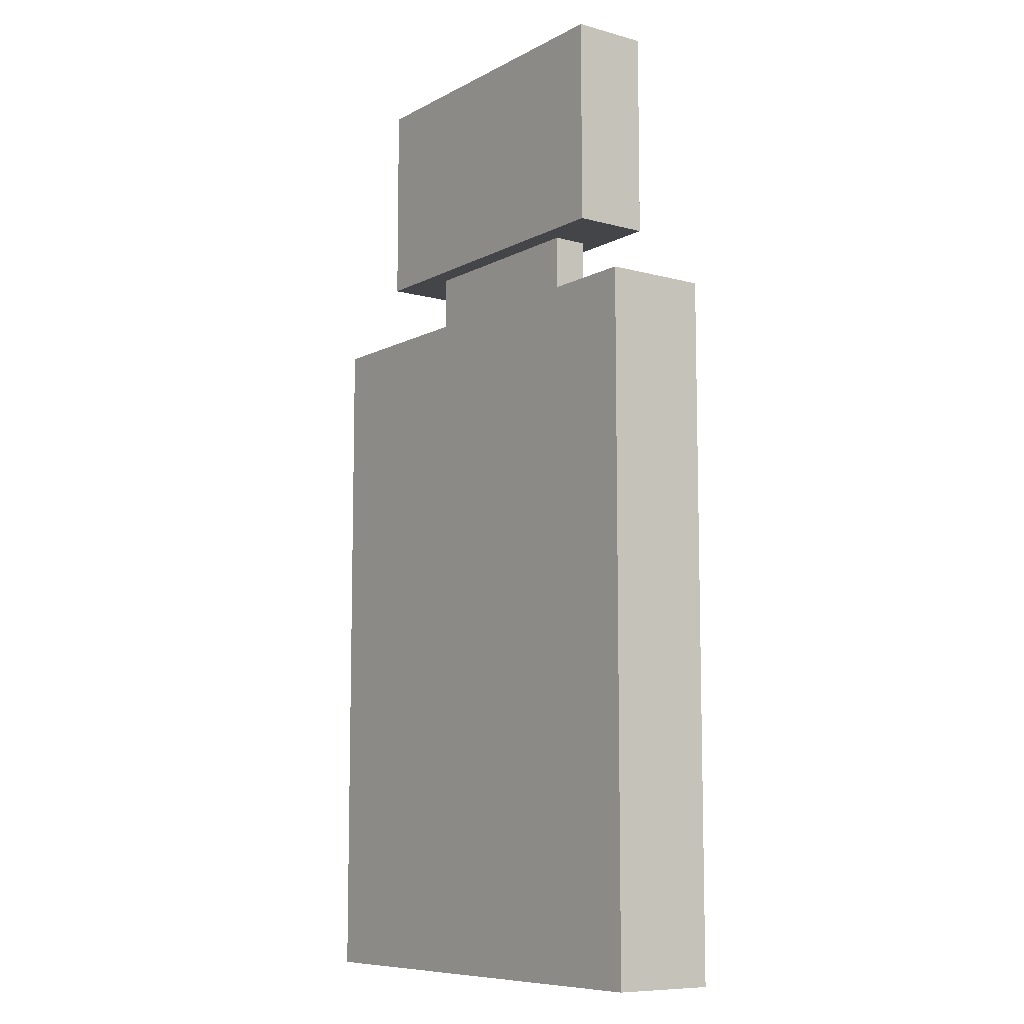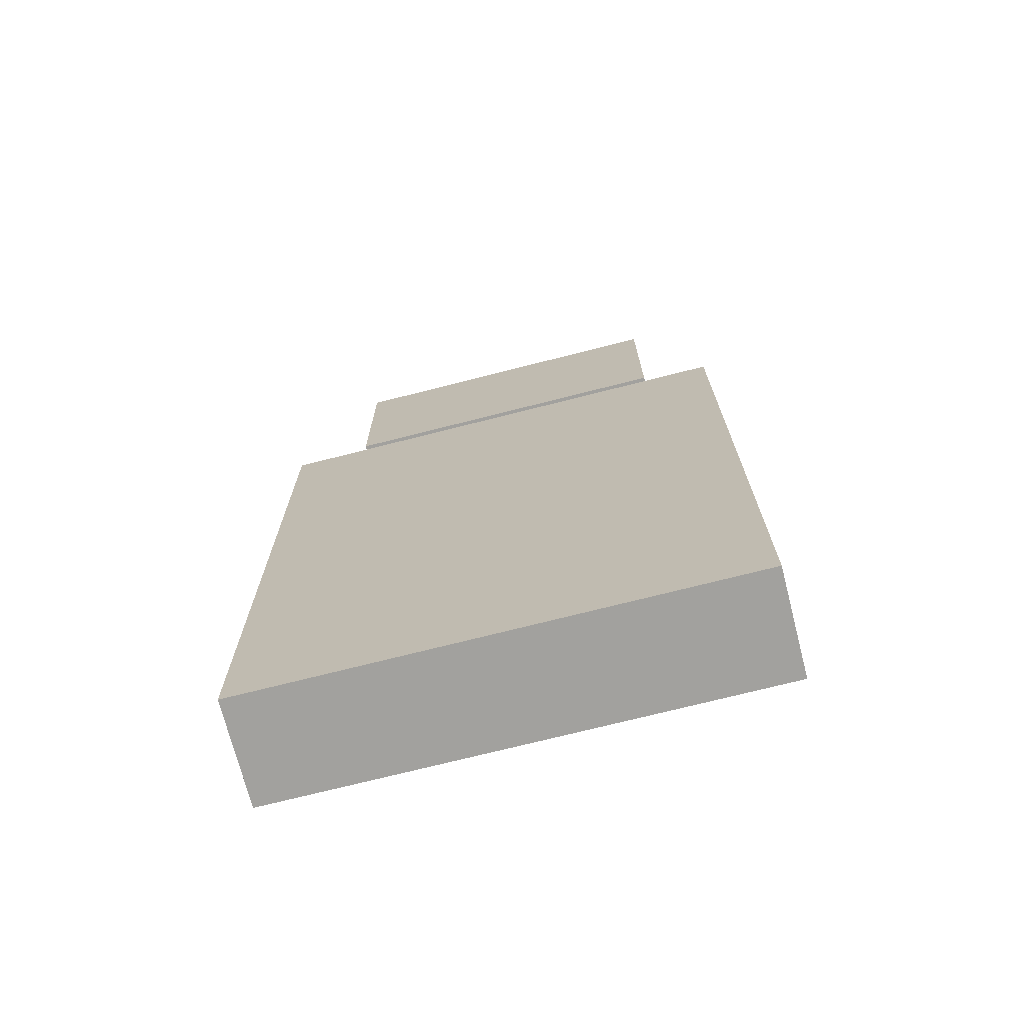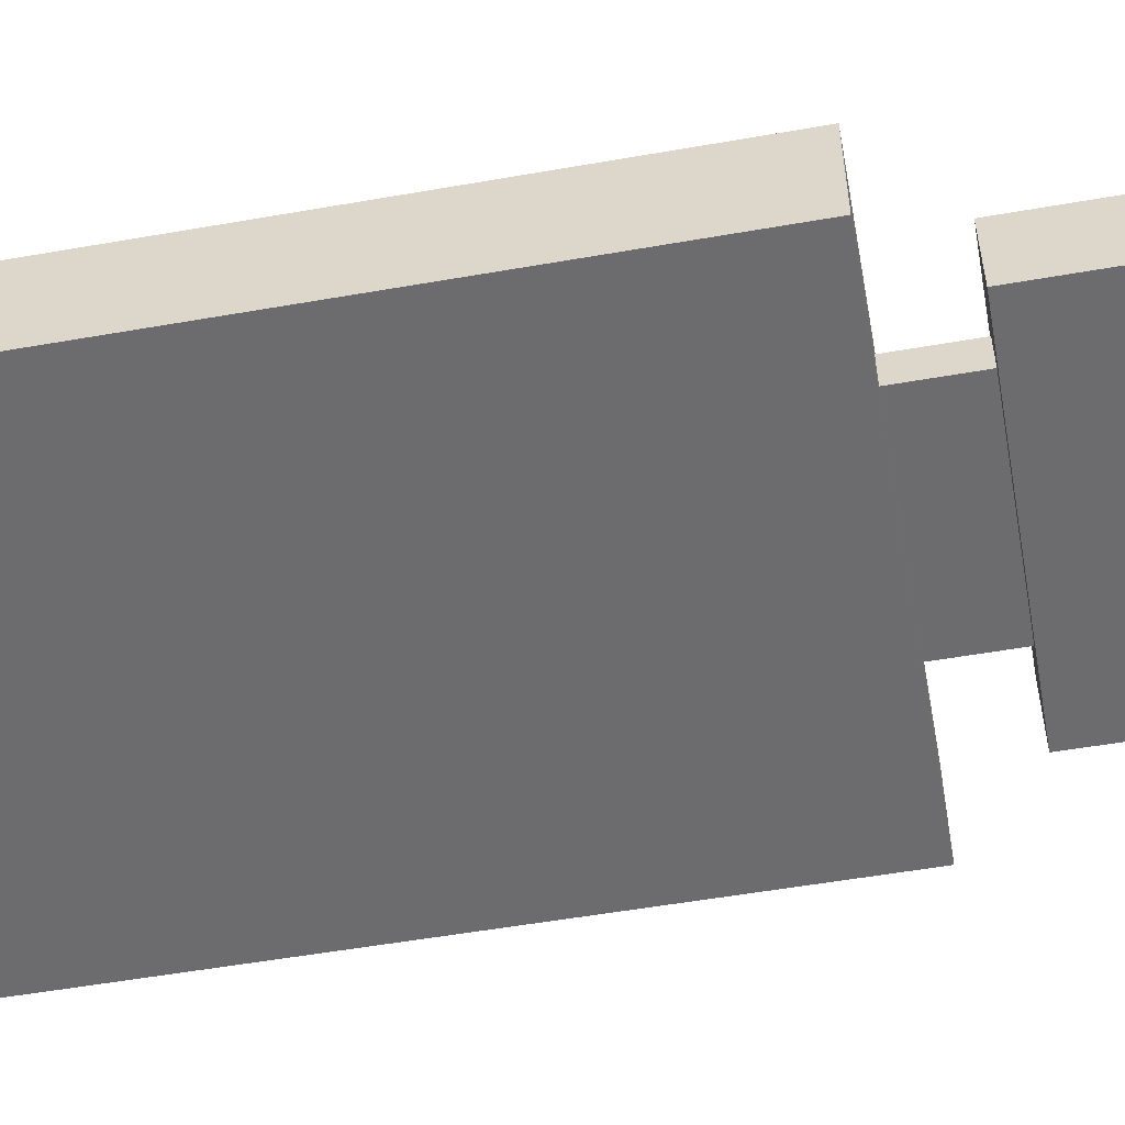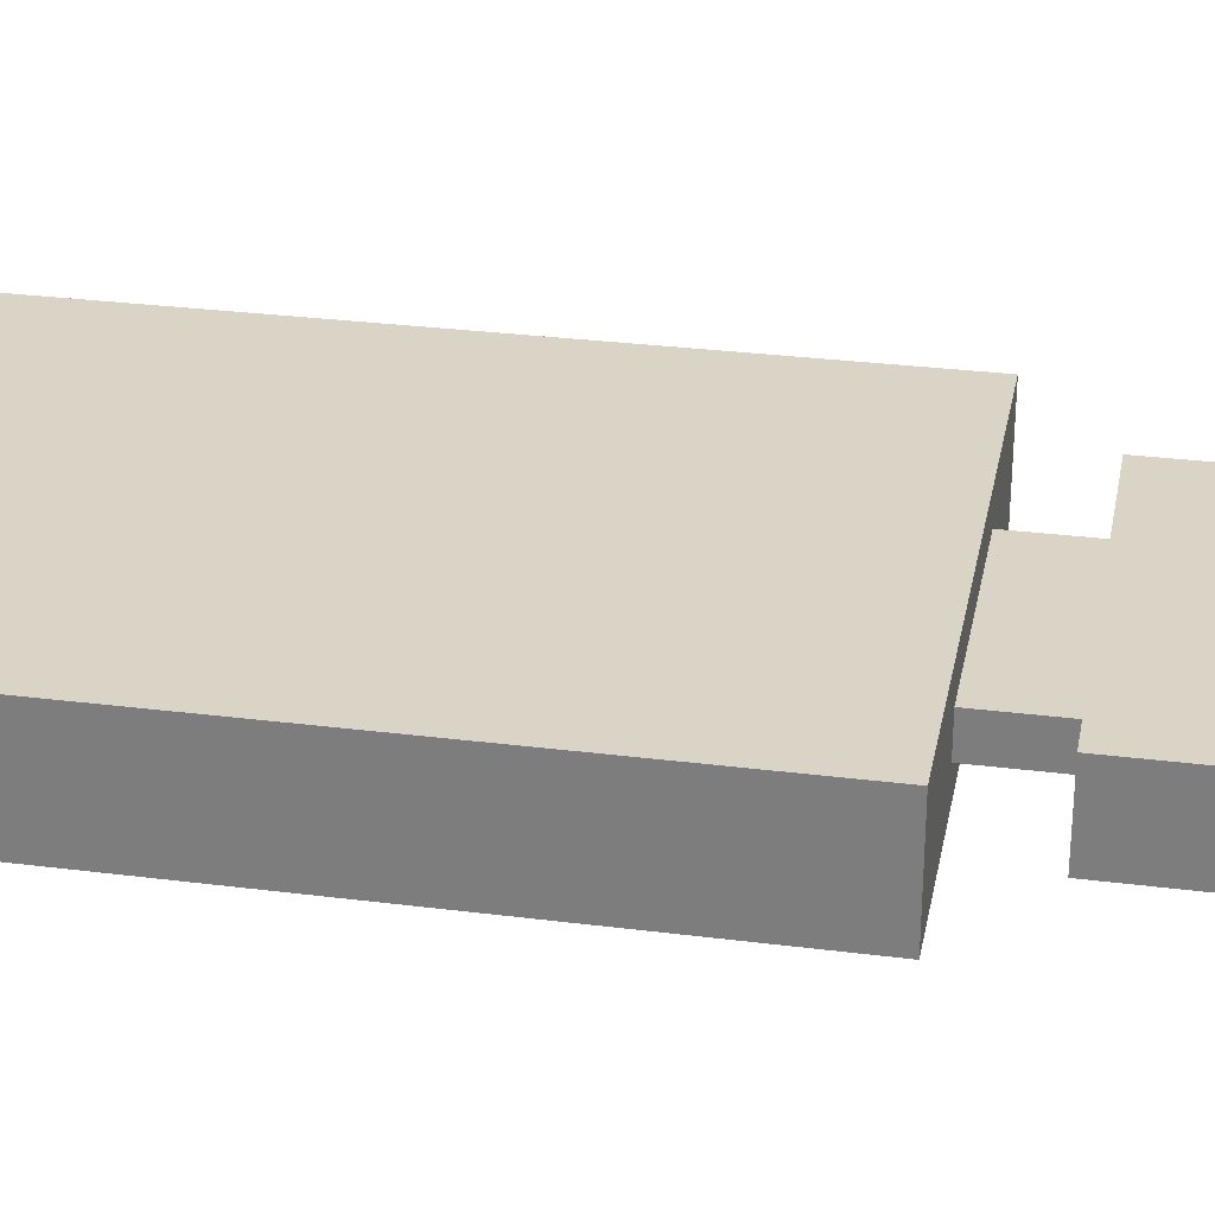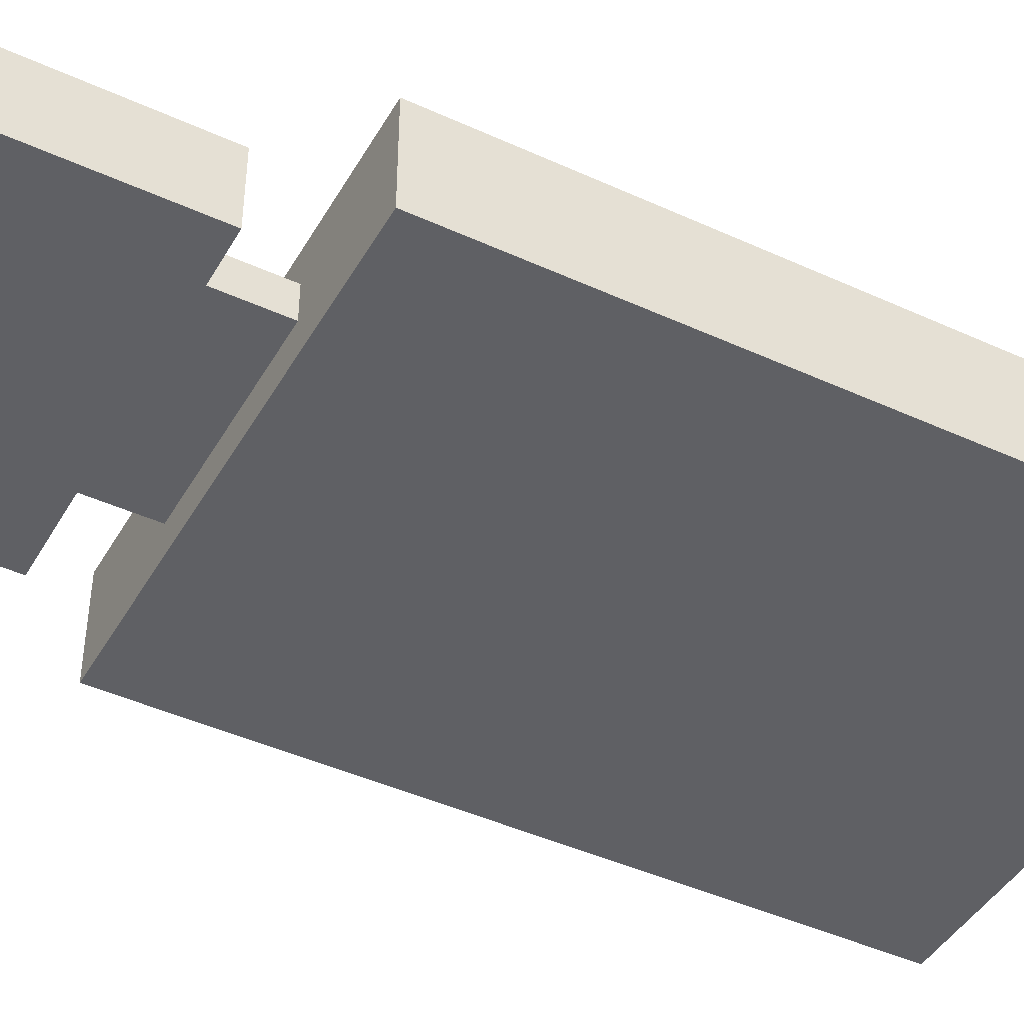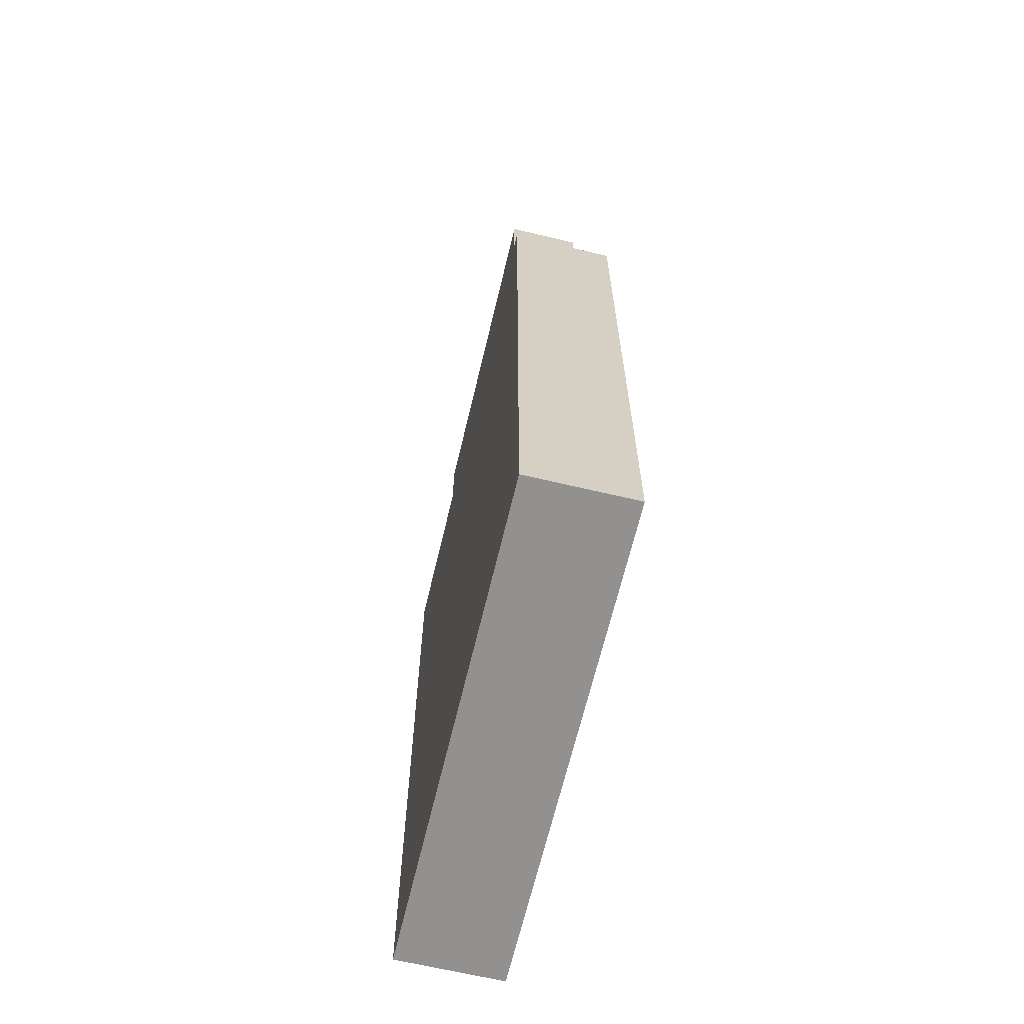
<metadata>
{"format":"obj","ext":"obj","renderer":"f3d","projection":"perspective","resolution":1024,"background":"white","views":[{"elev":-8.9,"azim":53.9,"up":"+Z"},{"elev":-72.1,"azim":-165.7,"up":"+Z"},{"elev":-53.8,"azim":-79.4,"up":"+Y"},{"elev":28.9,"azim":-79.2,"up":"+Y"},{"elev":-44.1,"azim":61.8,"up":"+Y"},{"elev":-66.1,"azim":76.6,"up":"+Z"}]}
</metadata>
<code>
v 0.635 -0.3175 3.175
v 1.587 -0.3175 3.175
v 1.587 -0.3175 3.493
v 0.635 -0.3175 3.493
v 1.587 -0.1587 3.175
v 0.635 -0.1587 3.175
v 0.635 -0.1587 3.493
v 1.587 -0.1587 3.493
v 1.587 -0.3175 3.175
v 1.587 -0.1587 3.175
v 1.587 -0.1587 3.493
v 1.587 -0.3175 3.493
v 0.635 -0.1587 3.175
v 0.635 -0.3175 3.175
v 0.635 -0.3175 3.493
v 0.635 -0.1587 3.493
v 2.223 -0.4762 0
v 2.223 0 0
v 2.223 0 3.175
v 2.223 -0.4762 3.175
v 0.635 -0.3175 3.175
v 0.635 -0.1587 3.175
v 1.587 -0.1587 3.175
v 1.587 -0.3175 3.175
v 0 -0.4762 3.175
v 2.223 -0.4762 3.175
v 2.223 0 3.175
v 0 0 3.175
v 2.223 0 0
v 0 0 0
v 0 0 3.175
v 2.223 0 3.175
v 2.223 -0.4762 0
v 0 -0.4762 0
v 0 0 0
v 2.223 0 0
v 0.635 -0.3175 3.493
v 1.587 -0.3175 3.493
v 1.587 -0.1587 3.493
v 0.635 -0.1587 3.493
v 0 -0.4762 0
v 2.223 -0.4762 0
v 2.223 -0.4762 3.175
v 0 -0.4762 3.175
v 0 0 0
v 0 -0.4762 0
v 0 -0.4762 3.175
v 0 0 3.175
v 0.3175 -0.4128 4.445
v 1.905 -0.4128 4.445
v 1.905 -0.0635 4.445
v 0.3175 -0.0635 4.445
v 0.3175 -0.0635 3.493
v 0.3175 -0.4128 3.493
v 0.3175 -0.4128 4.445
v 0.3175 -0.0635 4.445
v 1.905 -0.0635 3.493
v 0.3175 -0.0635 3.493
v 0.3175 -0.0635 4.445
v 1.905 -0.0635 4.445
v 1.905 -0.4128 3.493
v 0.3175 -0.4128 3.493
v 0.3175 -0.0635 3.493
v 1.905 -0.0635 3.493
v 1.905 -0.4128 3.493
v 1.905 -0.0635 3.493
v 1.905 -0.0635 4.445
v 1.905 -0.4128 4.445
v 0.3175 -0.4128 3.493
v 1.905 -0.4128 3.493
v 1.905 -0.4128 4.445
v 0.3175 -0.4128 4.445
f 1 2 4
f 4 2 3
f 5 6 8
f 8 6 7
f 9 10 12
f 12 10 11
f 13 14 16
f 16 14 15
f 17 18 20
f 20 18 19
f 22 25 21
f 21 25 26
f 21 26 24
f 24 26 23
f 23 26 27
f 23 27 28
f 25 22 28
f 28 22 23
f 29 30 32
f 32 30 31
f 33 34 36
f 36 34 35
f 37 38 40
f 40 38 39
f 41 42 44
f 44 42 43
f 45 46 48
f 48 46 47
f 49 50 52
f 52 50 51
f 53 54 56
f 56 54 55
f 57 58 60
f 60 58 59
f 61 62 64
f 64 62 63
f 65 66 68
f 68 66 67
f 69 70 72
f 72 70 71

</code>
